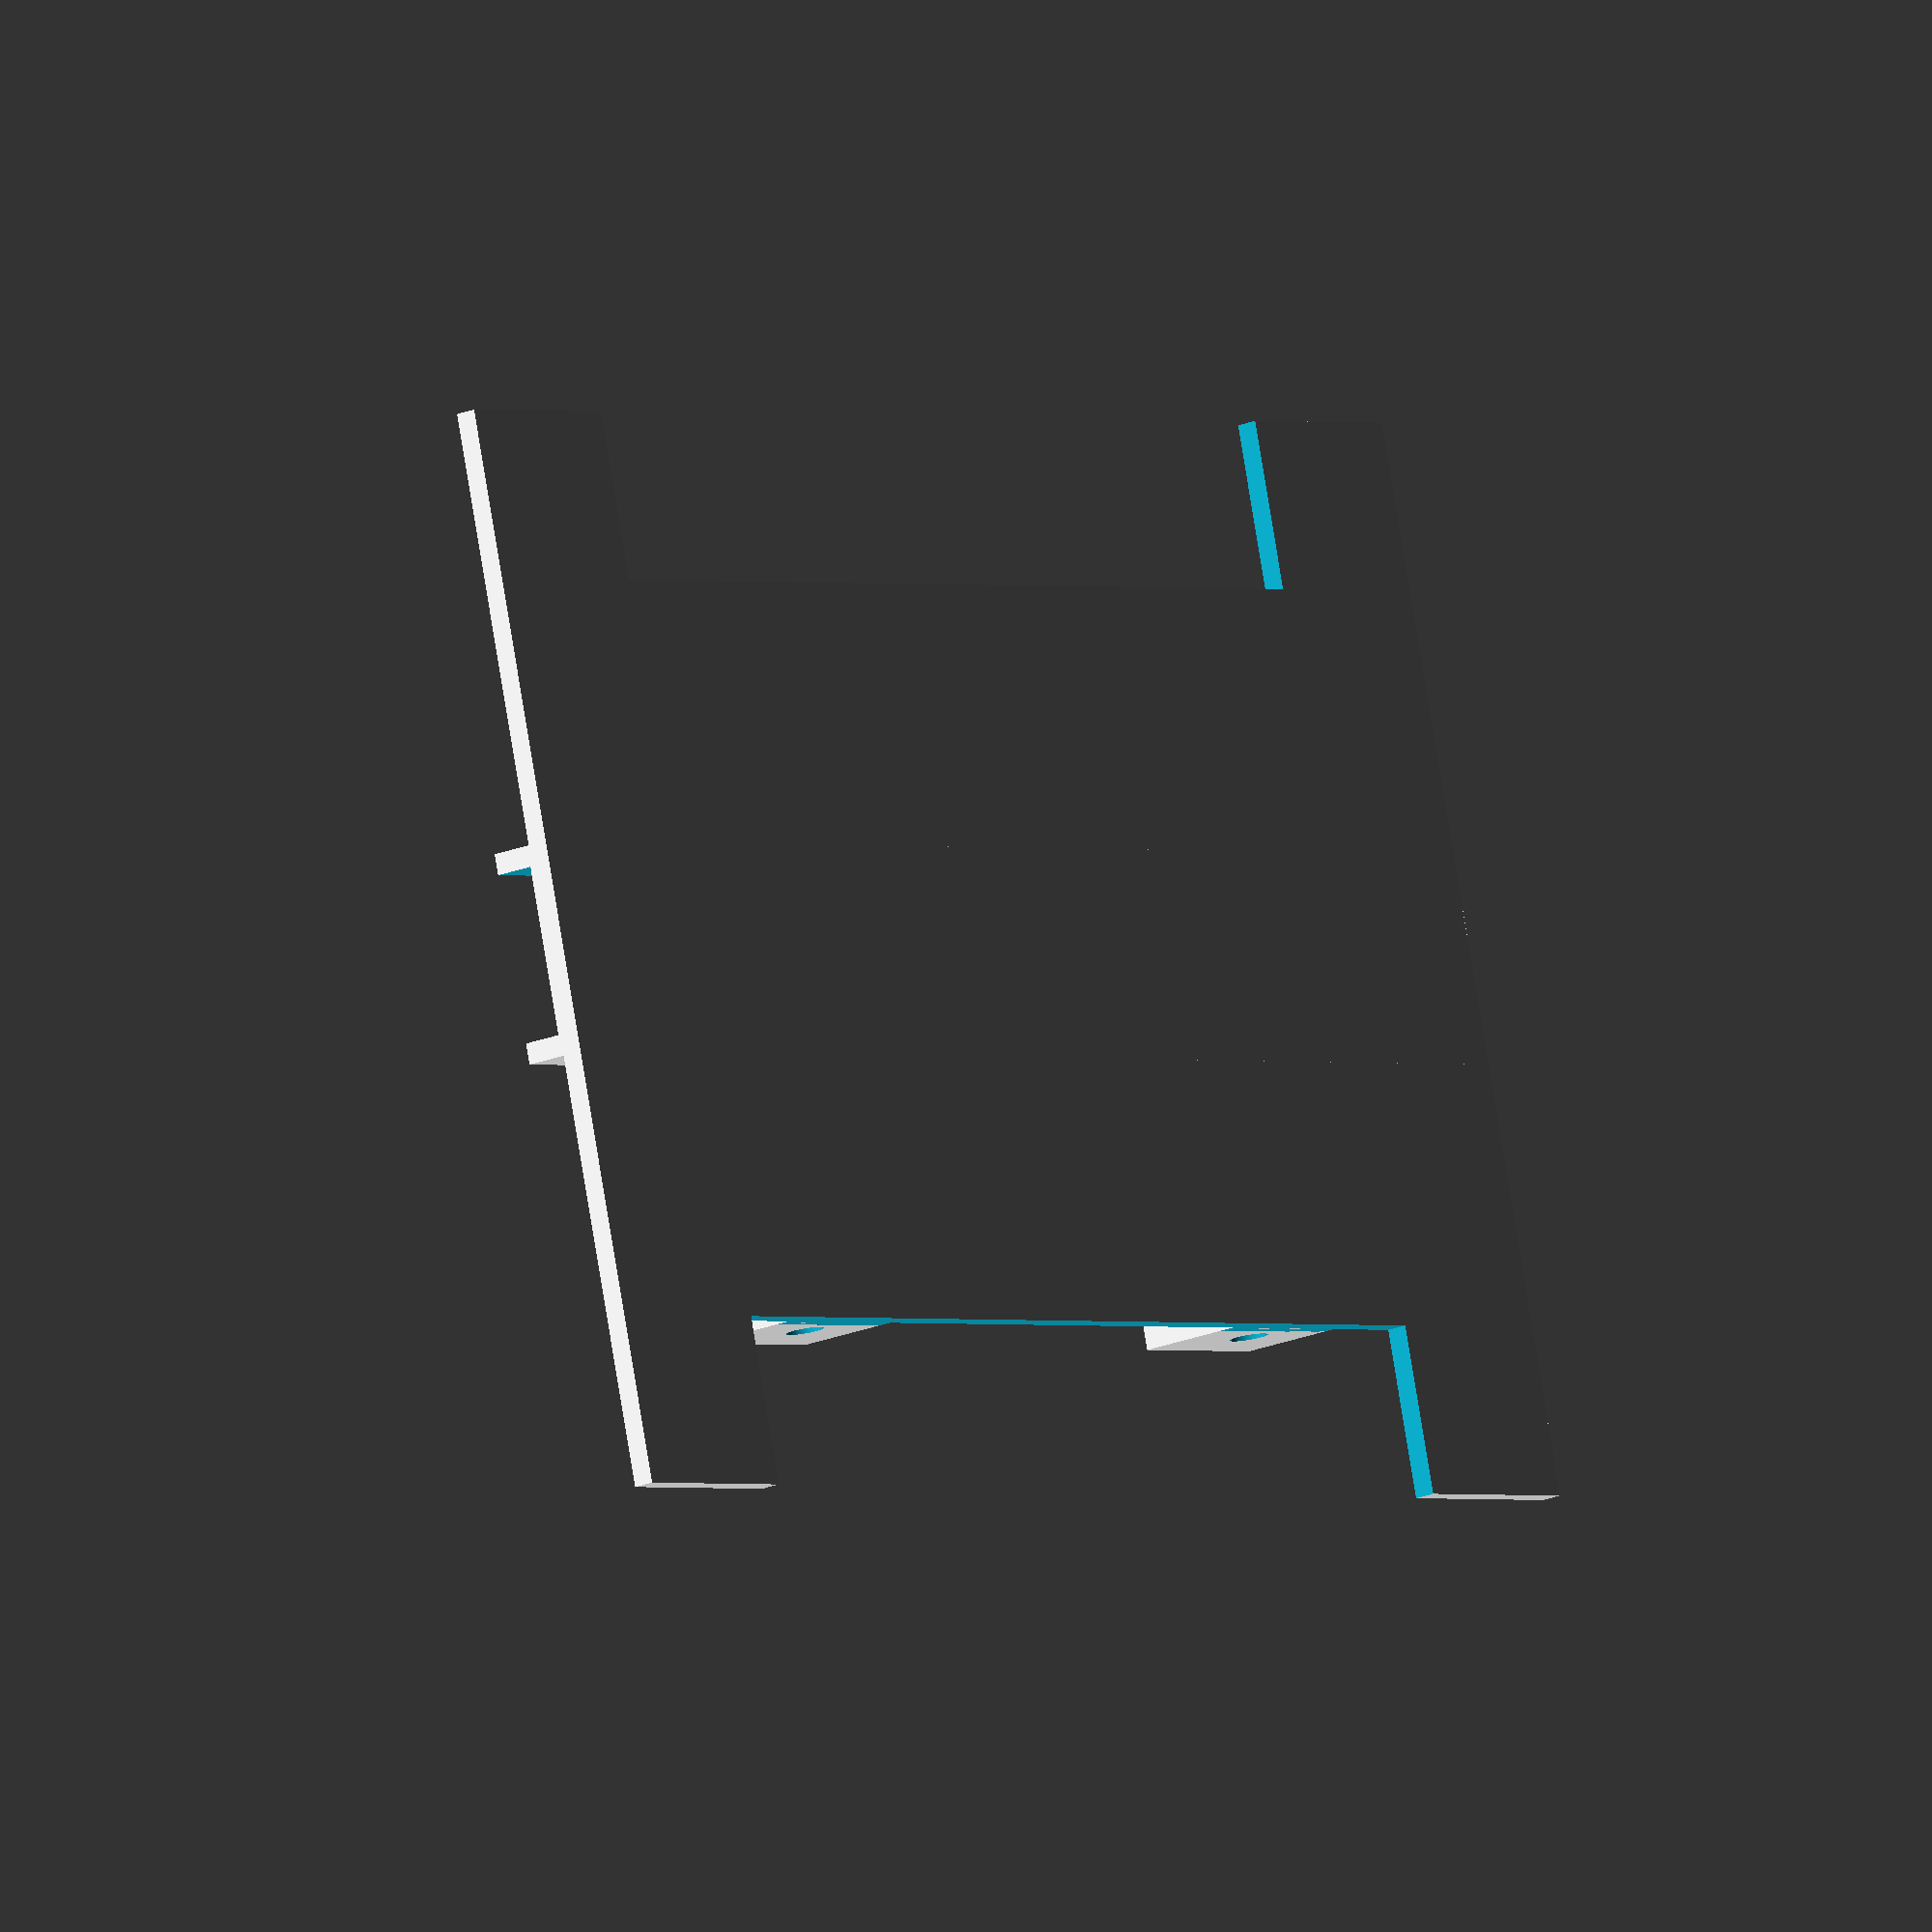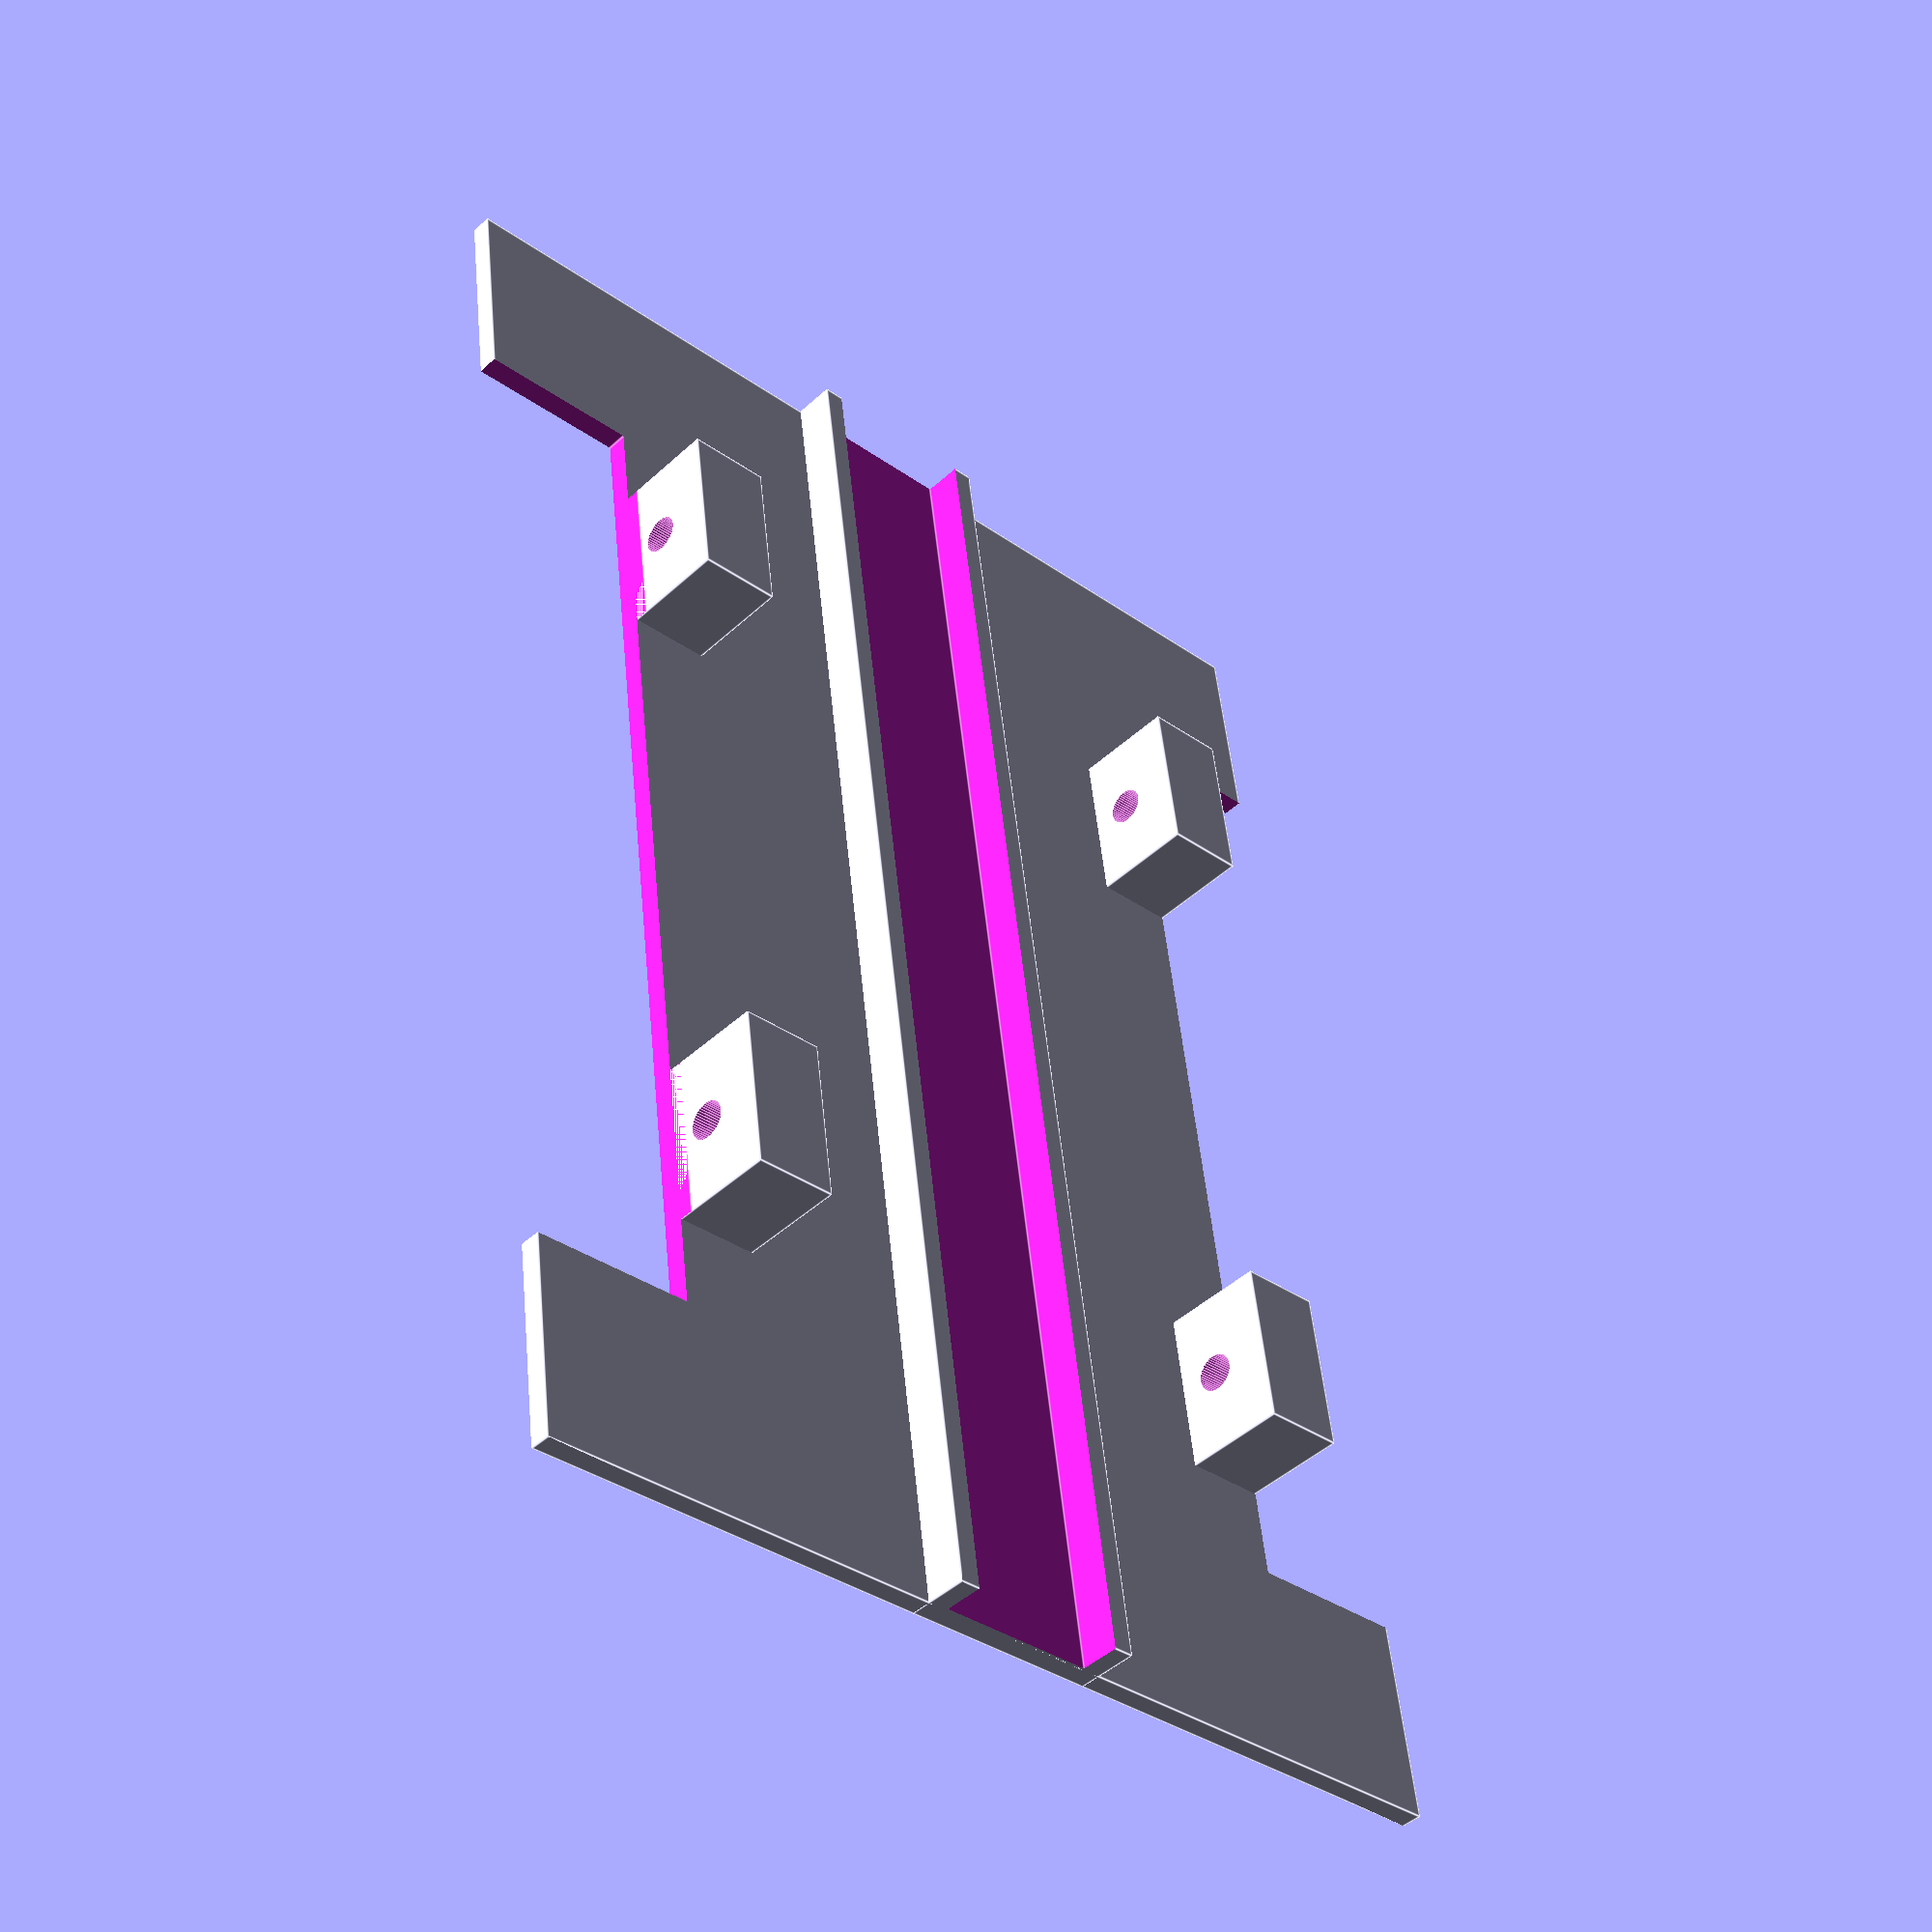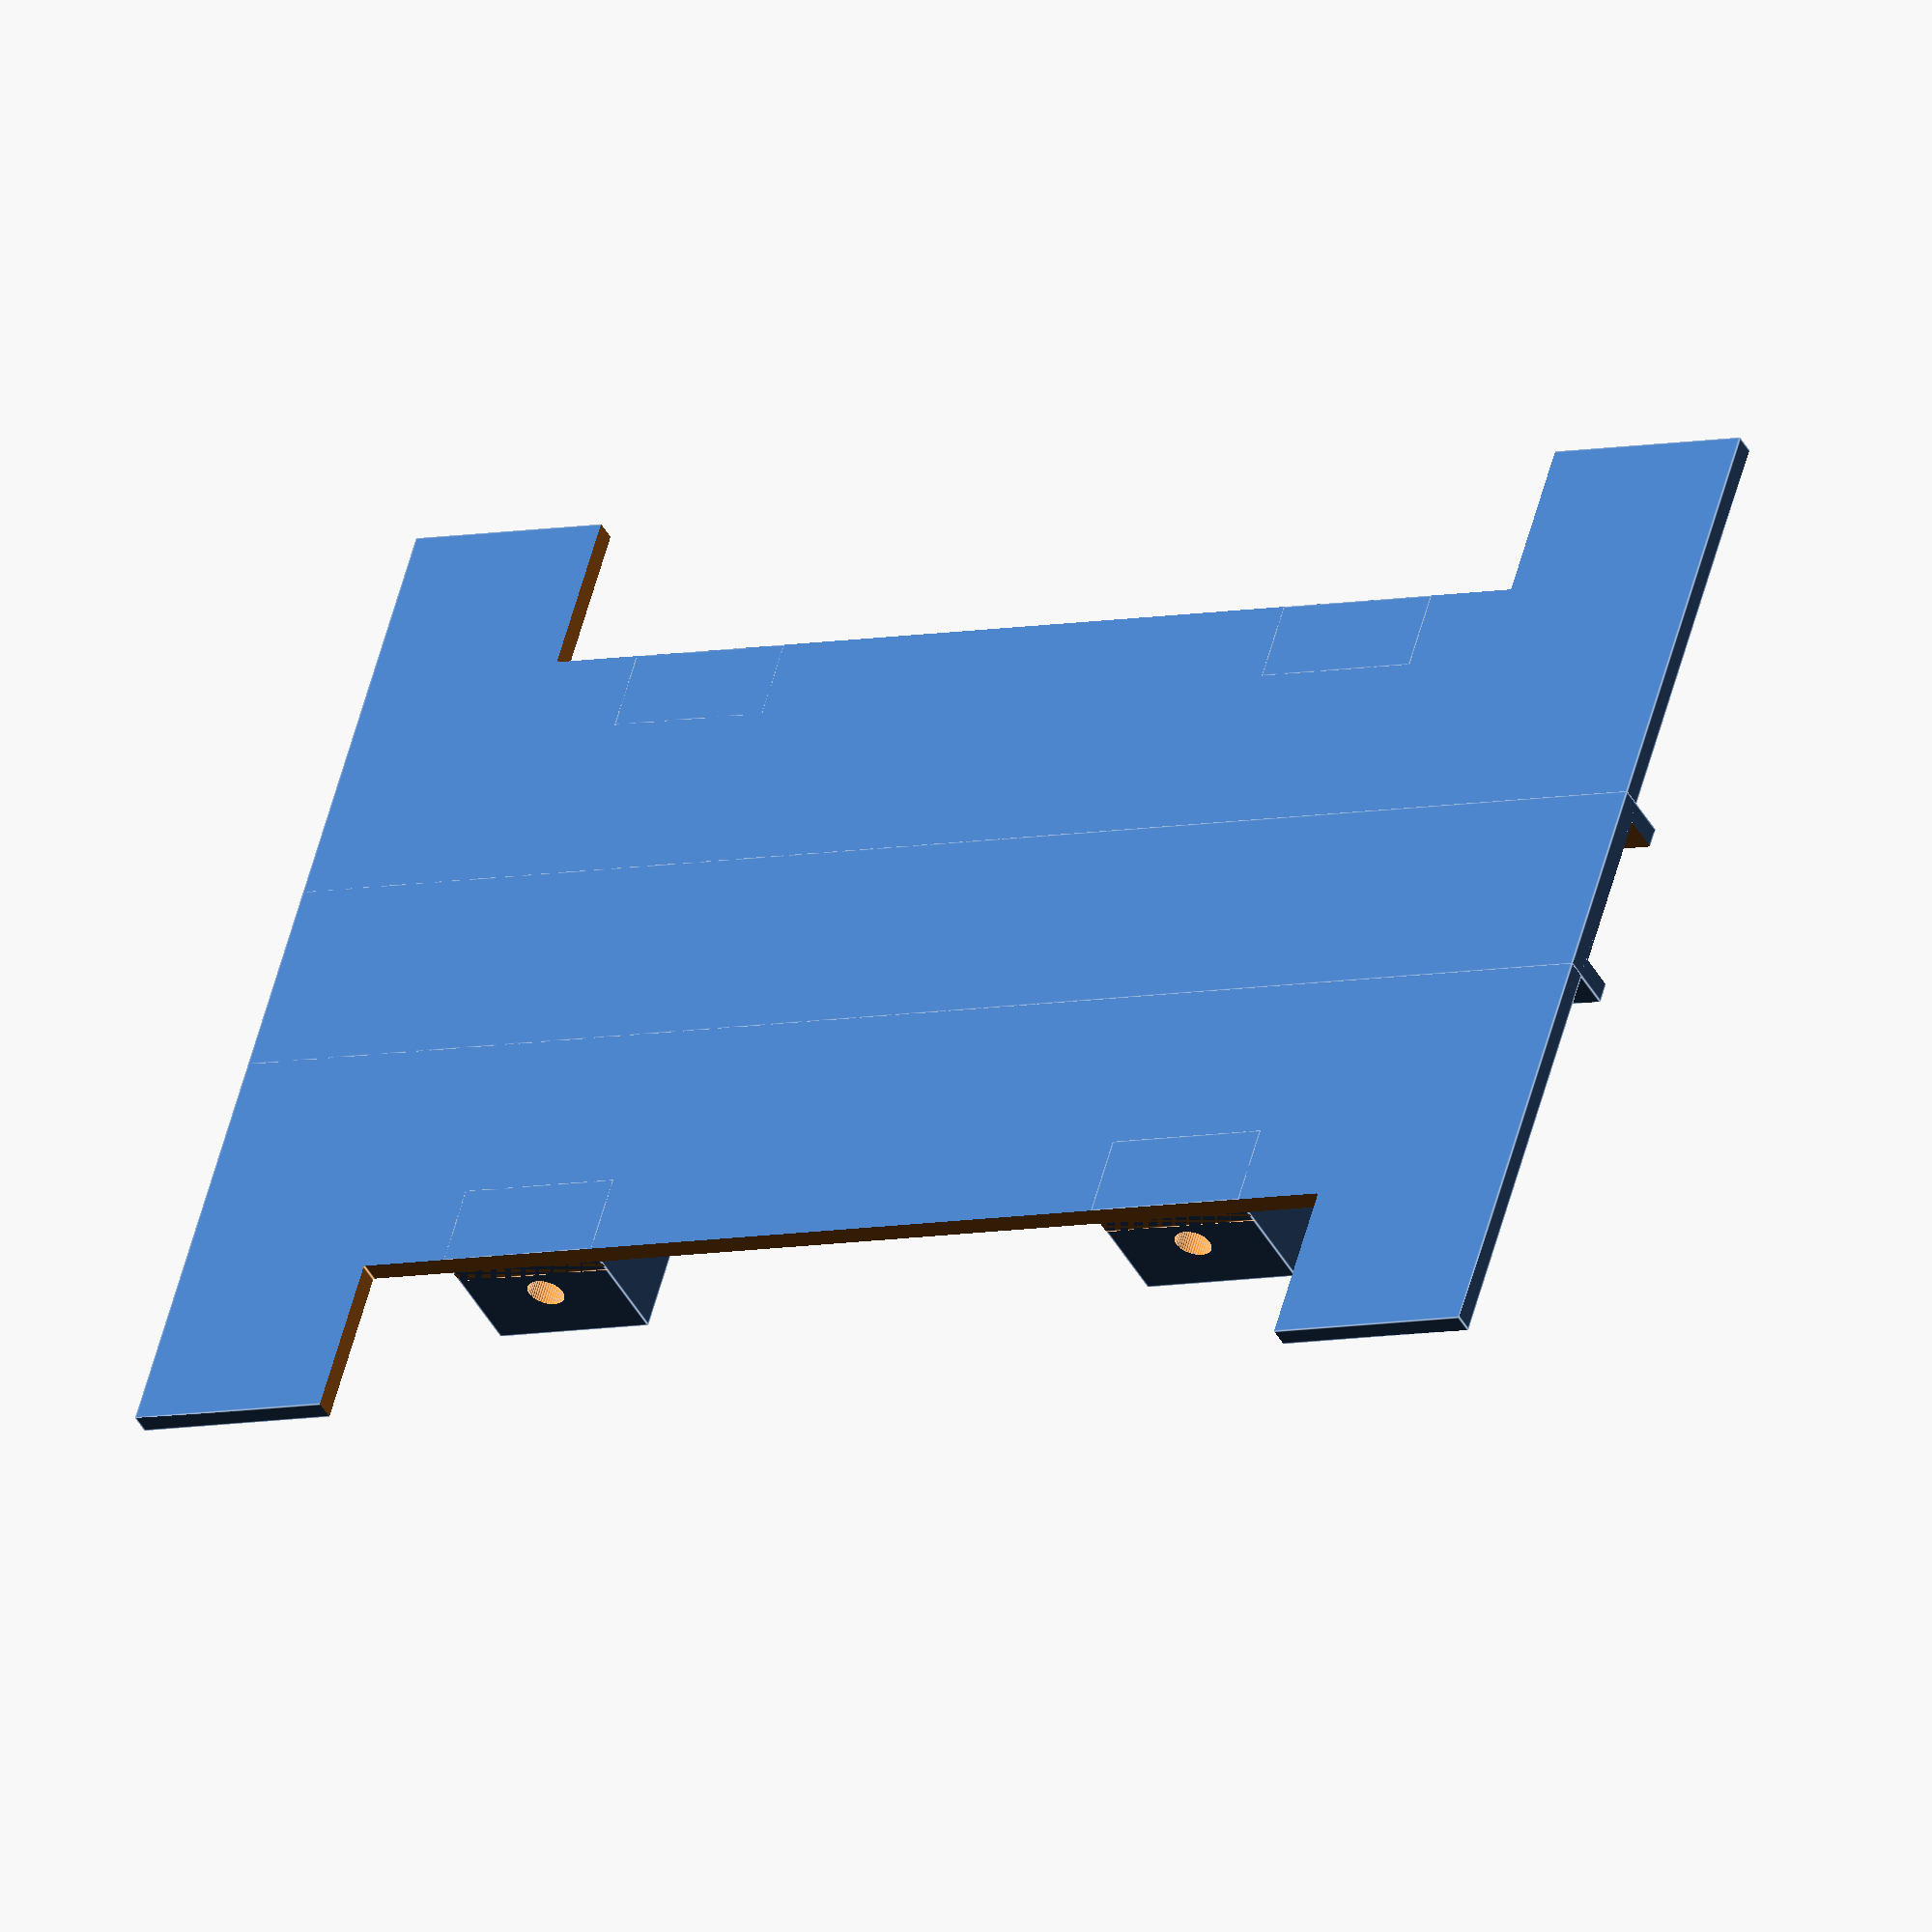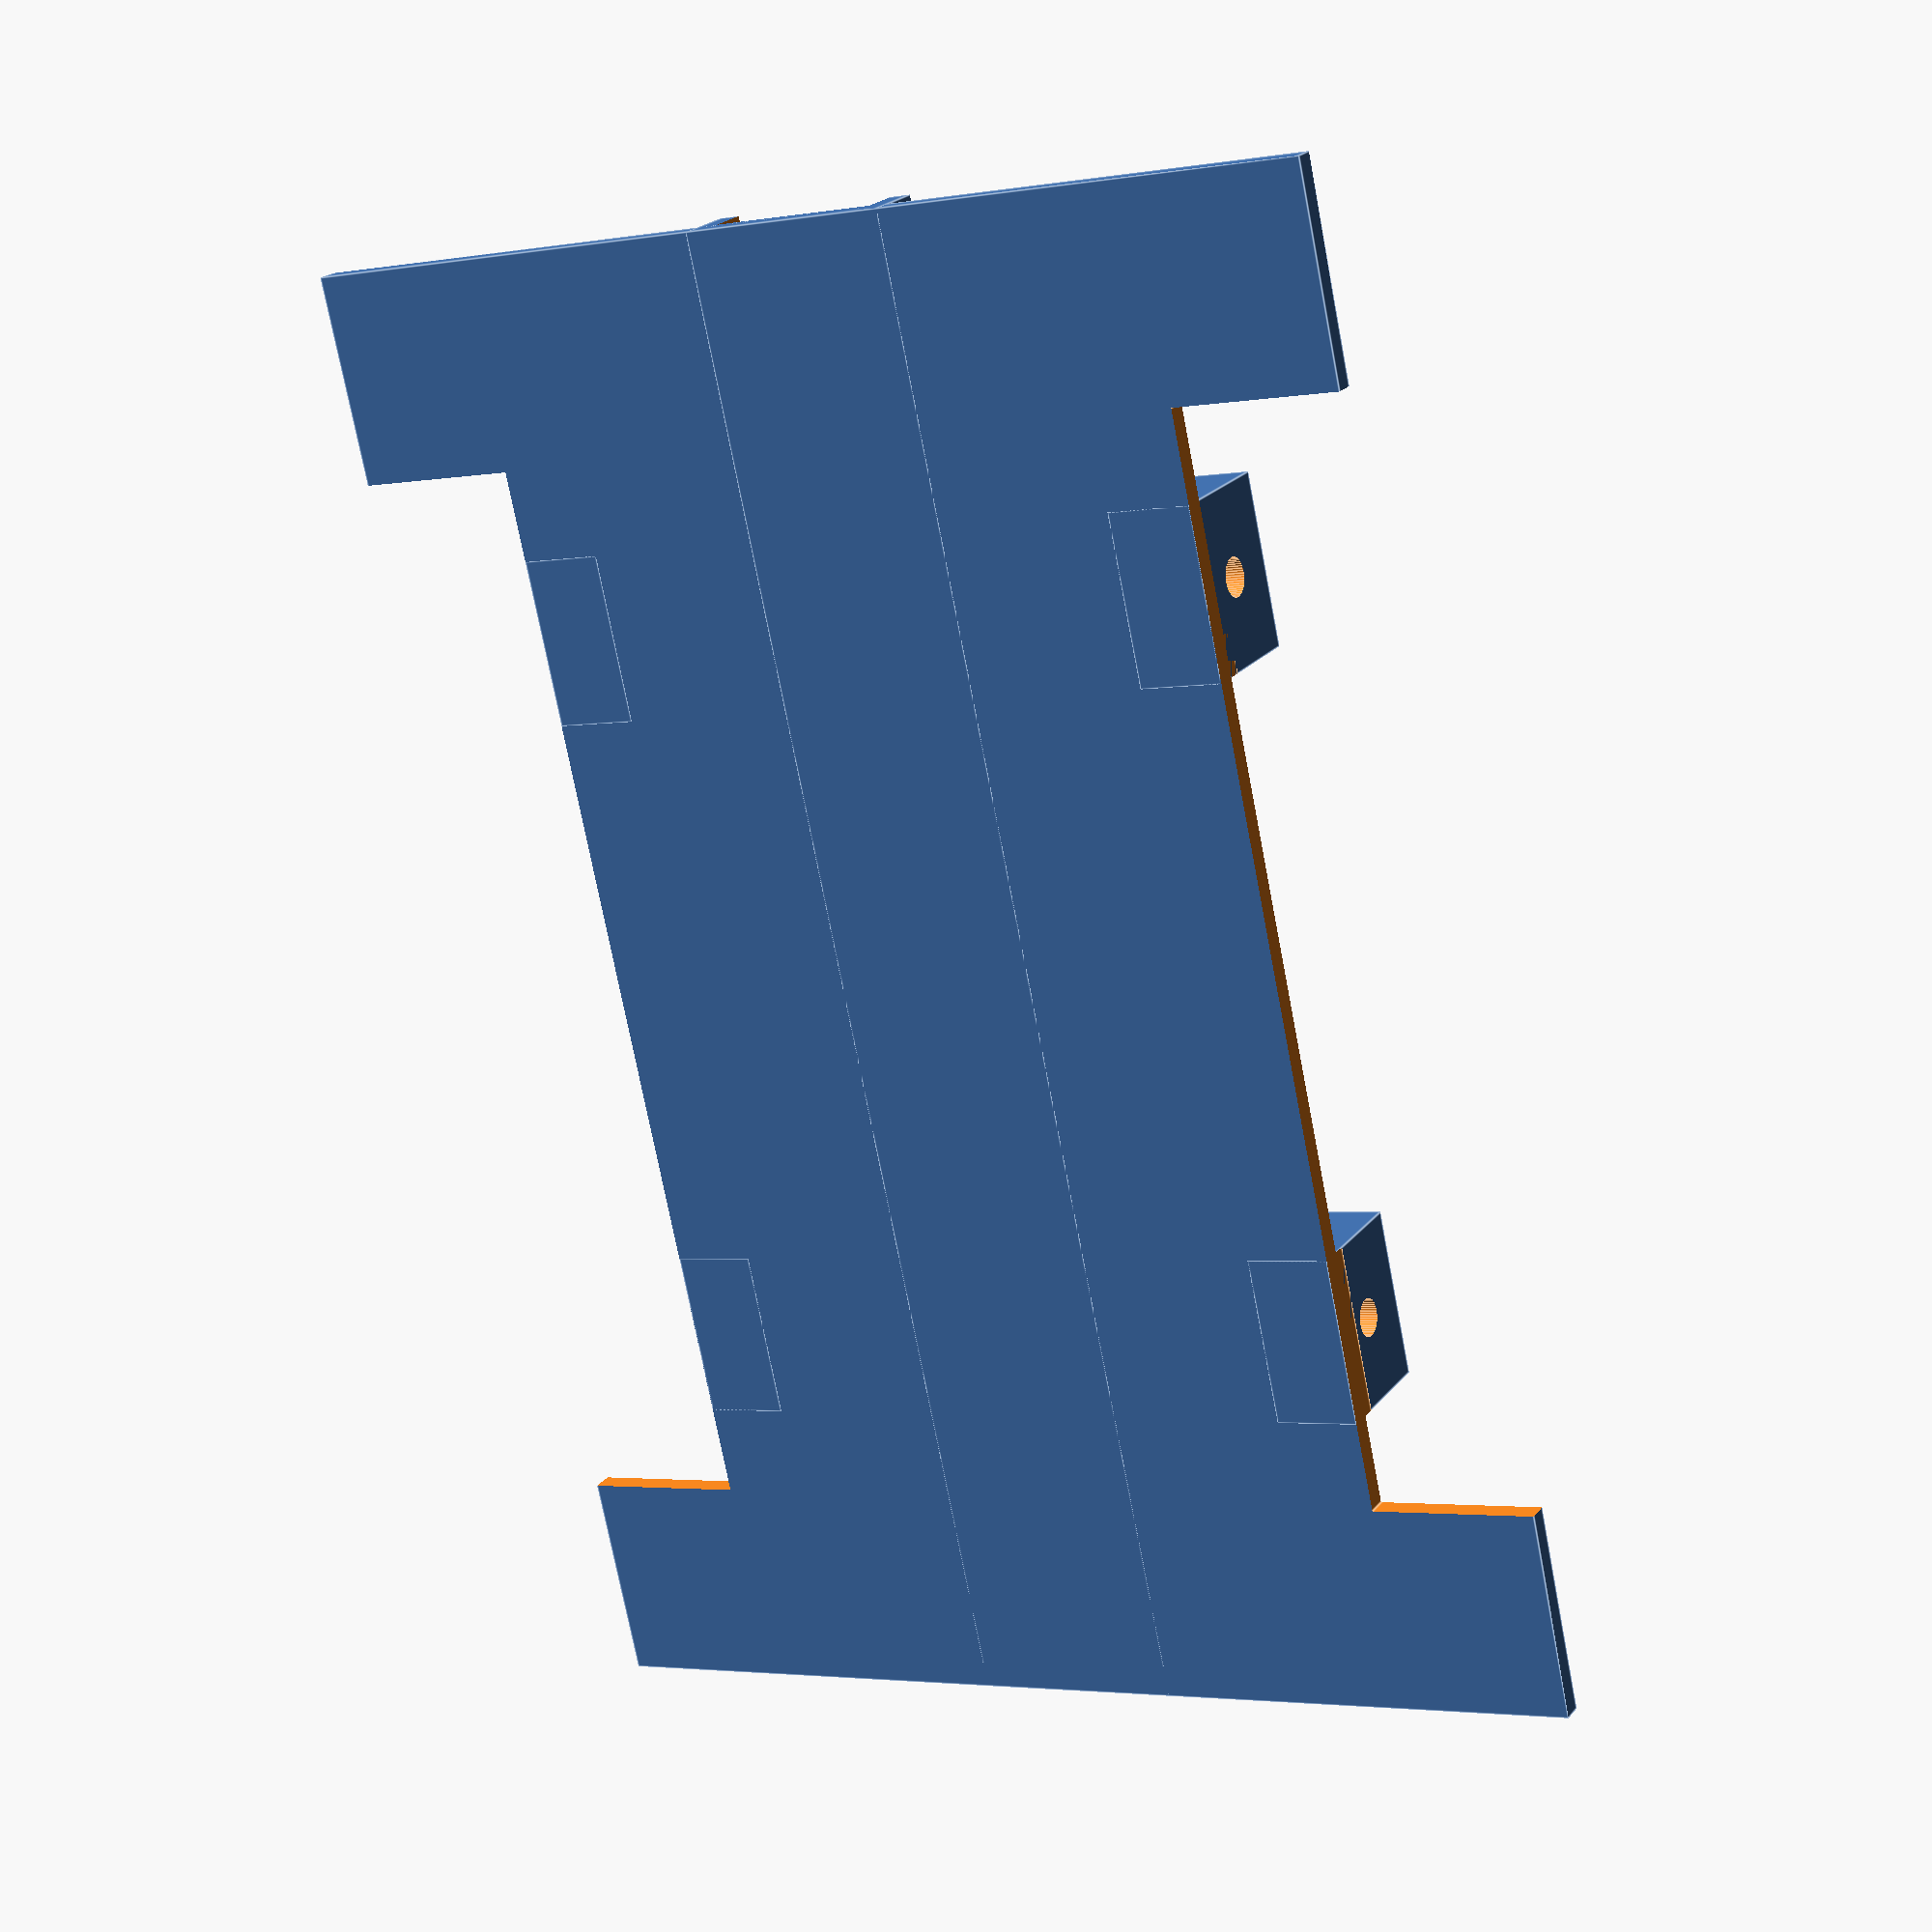
<openscad>
base_inner=51.6;
base_head_w=10;
base_head_h=8;
base_h=1;
base_w=51;
base_l=base_inner+2*base_head_w;

gorb_h = 2;
gorb_s = 1;
gorb_w = 8+gorb_s*2;

kat_h = 6;
kat_w = 8;
kat_g = 4;

add = 1;

pok = 27;
hole_r = 0.9;

$fn=50;

difference() {
	//main body
	union() {
		//base
		translate([-base_l/2,-base_w/2,0]) 
			cube([base_l, base_w ,base_h]);
			

		translate([-pok/2-kat_w,-base_w/2+base_head_h,0]) 
			difference() {
				cube([kat_w, kat_g ,kat_h]);
				translate([kat_w/2,kat_g/2,kat_h/2]) rotate(a=[90,0,0])
					 cylinder(h=kat_g+2, r=hole_r, center = true);

			}	
		translate([pok/2,-base_w/2+base_head_h,0]) 
			difference() {
				cube([kat_w, kat_g ,kat_h]);
				translate([kat_w/2,kat_g/2,kat_h/2]) rotate(a=[90,0,0])
					 cylinder(h=kat_g+2, r=hole_r, center = true);

			}	

		translate([-pok/2-kat_w,base_w/2-base_head_h-kat_g,0]) 
			difference() {
				cube([kat_w, kat_g ,kat_h]);
				translate([kat_w/2,kat_g/2,kat_h/2]) rotate(a=[90,0,0])
					 cylinder(h=kat_g+2, r=hole_r, center = true);

			}	
		translate([pok/2,base_w/2-base_head_h-kat_g,0]) 
			difference() {
				cube([kat_w, kat_g ,kat_h]);
				translate([kat_w/2,kat_g/2,kat_h/2]) rotate(a=[90,0,0])
					 cylinder(h=kat_g+2, r=hole_r, center = true);

			}	

		//gorb
		difference() {
			translate([-base_l/2,-gorb_w/2, 0]) 
				cube([base_l, gorb_w ,gorb_h+base_h]);	
	
			translate([-base_l/2-add,-(gorb_w-gorb_s*2)/2, base_h+0.1]) 
				cube([base_l+add*2, gorb_w-gorb_s*2 ,gorb_h+base_h]);				
		}
		
	}
	//left/righr diff
	translate([-base_l/2+base_head_w,-base_w/2-add, -base_h/3])
		cube([base_inner, base_head_h+add ,base_h*2]);

	translate([-base_l/2+base_head_w, base_w/2-base_head_h, -base_h/3])
		cube([base_inner, base_head_h+add ,base_h*2]);

}
</openscad>
<views>
elev=199.8 azim=195.4 roll=52.3 proj=o view=wireframe
elev=45.3 azim=82.4 roll=316.6 proj=p view=edges
elev=221.4 azim=163.4 roll=333.8 proj=o view=edges
elev=158.1 azim=102.4 roll=331.8 proj=p view=edges
</views>
